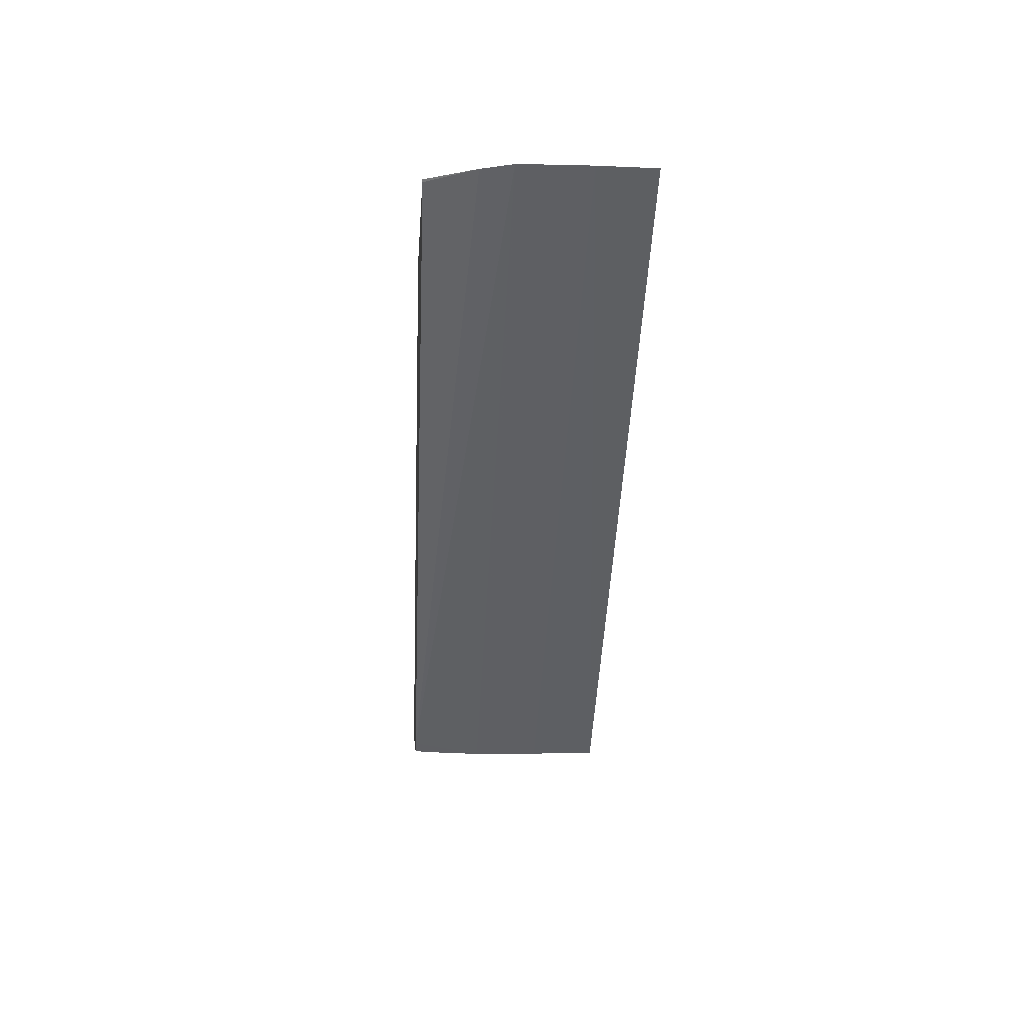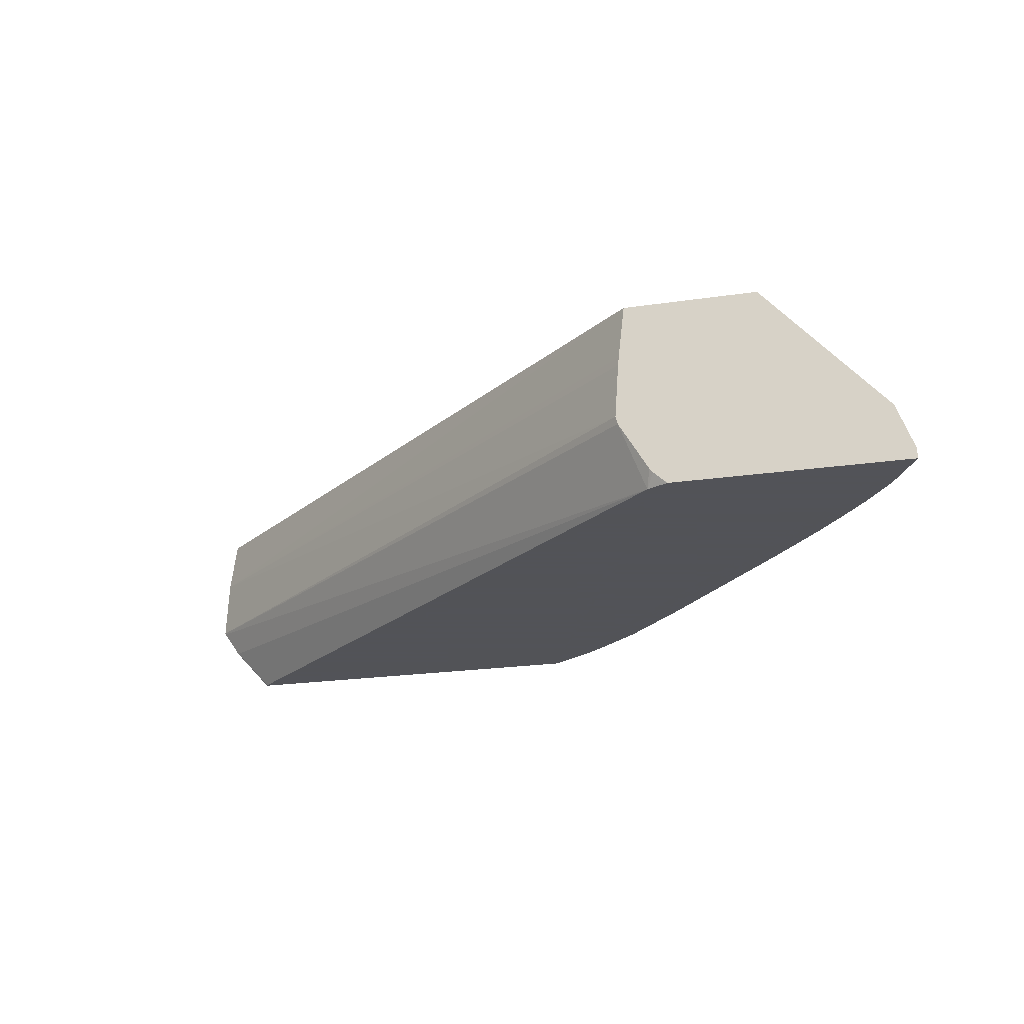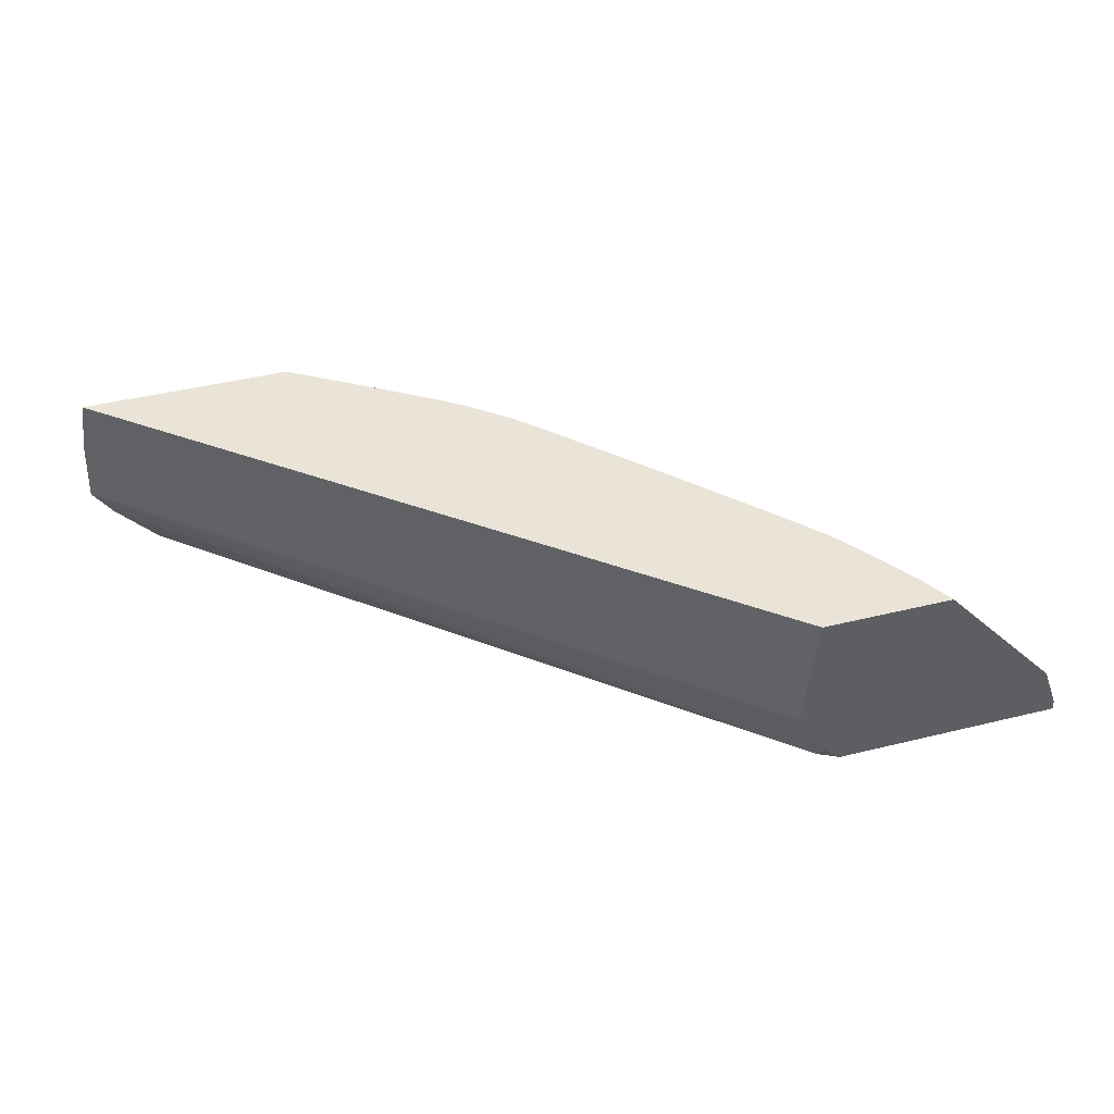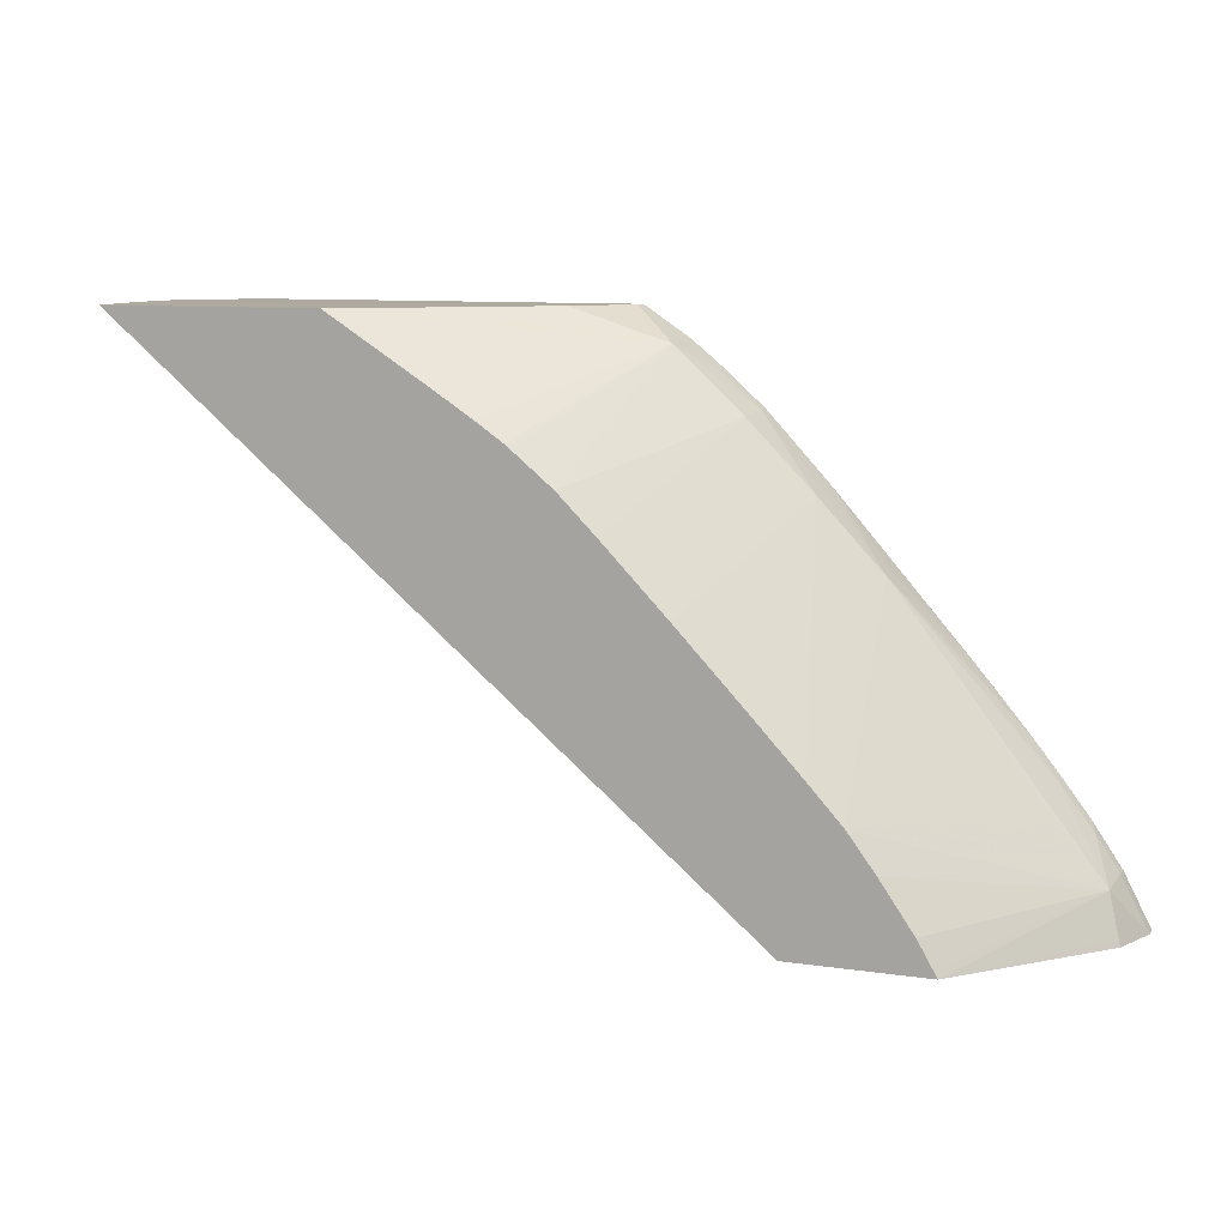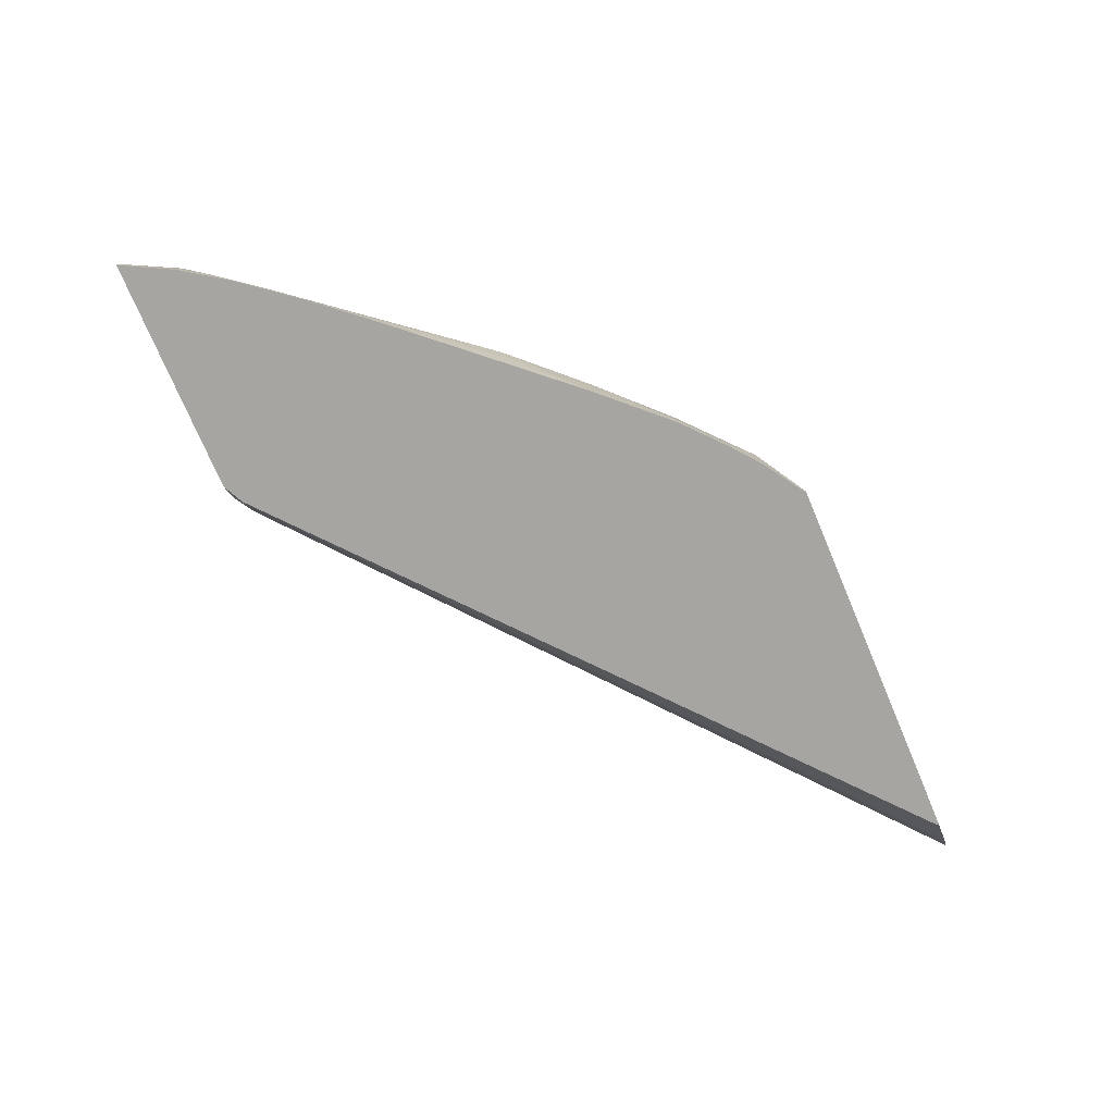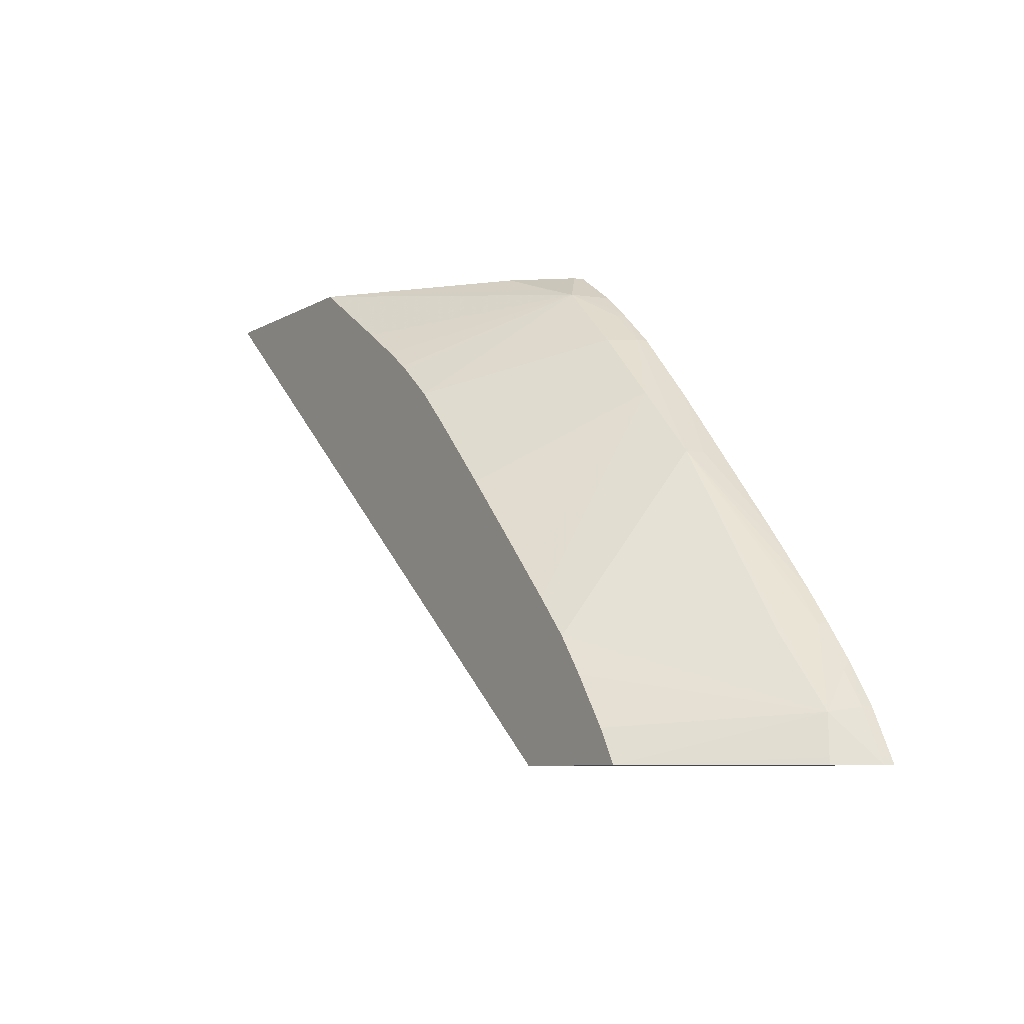
<metadata>
{"format":"obj","ext":"obj","renderer":"f3d","projection":"perspective","resolution":1024,"background":"white","views":[{"elev":-2.7,"azim":-93.2,"up":"+Y"},{"elev":-22.5,"azim":14.2,"up":"+Z"},{"elev":43.1,"azim":-16.3,"up":"+Z"},{"elev":9.5,"azim":21.1,"up":"+Y"},{"elev":-73.8,"azim":112.9,"up":"+Z"},{"elev":-7.6,"azim":57.5,"up":"+Y"}]}
</metadata>
<code>
v 0.0396 0.05135 -0.01855
v 0.02809 0.05135 -0.01855
v 0.03956 0.05135 -0.01815
v 0.04112 0.05024 -0.01698
v 0.04119 0.05029 -0.01855
v 0.02609 0.05135 -0.01855
v 0.02608 0.05135 -0.0183
v 0.03798 0.05135 -0.01629
v 0.0435 0.04807 -0.01689
v 0.04361 0.0482 -0.01815
v 0.04231 0.04934 -0.01815
v 0.04214 0.04952 -0.01855
v 0.03994 0.05064 -0.01668
v 0.03191 0.05135 -0.01167
v 0.03538 0.04916 -0.01167
v 0.03688 0.04818 -0.01167
v 0.03784 0.04752 -0.01167
v 0.03802 0.04737 -0.01167
v 0.03941 0.04623 -0.01167
v 0.0246 0.05135 -0.01692
v 0.02584 0.05135 -0.01816
v 0.02601 0.05135 -0.01827
v 0.02613 0.05127 -0.01855
v 0.04576 0.04578 -0.01688
v 0.04074 0.04491 -0.01167
v 0.04494 0.04679 -0.01855
v 0.04362 0.04821 -0.01855
v 0.04234 0.04935 -0.01855
v 0.04797 0.04343 -0.01695
v 0.02423 0.05135 -0.01167
v 0.02391 0.05135 -0.01592
v 0.0469 0.03324 -0.01855
v 0.043 0.04258 -0.01167
v 0.04519 0.04026 -0.01167
v 0.04611 0.03929 -0.01167
v 0.04709 0.03825 -0.01167
v 0.04826 0.03696 -0.01167
v 0.04582 0.04585 -0.01855
v 0.05284 0.03698 -0.01673
v 0.0549 0.03447 -0.01687
v 0.05309 0.03729 -0.01815
v 0.05218 0.03843 -0.01815
v 0.05221 0.03847 -0.01855
v 0.05109 0.03981 -0.01855
v 0.05028 0.04076 -0.01855
v 0.04797 0.04343 -0.01771
v 0.02398 0.05135 -0.01359
v 0.04632 0.03287 -0.01167
v 0.02388 0.05135 -0.01587
v 0.046 0.03287 -0.01616
v 0.04765 0.03288 -0.01855
v 0.04718 0.03287 -0.01811
v 0.04705 0.03287 -0.01795
v 0.0492 0.0357 -0.01167
v 0.05037 0.03401 -0.01167
v 0.05092 0.03306 -0.01167
v 0.05103 0.03287 -0.01167
v 0.05525 0.0331 -0.01656
v 0.05533 0.03287 -0.01653
v 0.05593 0.03287 -0.01815
v 0.05581 0.0331 -0.01815
v 0.05501 0.03465 -0.01815
v 0.05423 0.03579 -0.01815
v 0.05309 0.03737 -0.01855
v 0.04593 0.03287 -0.01587
v 0.04607 0.03287 -0.0139
v 0.0461 0.03287 -0.01359
v 0.04766 0.03287 -0.01855
v 0.05594 0.03287 -0.01855
v 0.05583 0.0331 -0.01855
v 0.05502 0.03466 -0.01855
v 0.05404 0.03611 -0.01855
f 1 2 7
f 1 7 22
f 1 22 21
f 1 21 20
f 1 20 31
f 1 31 49
f 1 49 47
f 1 47 30
f 1 30 14
f 1 14 8
f 1 8 3
f 1 3 4
f 1 4 5
f 1 5 12
f 1 12 28
f 1 28 27
f 1 27 26
f 1 26 38
f 1 38 45
f 1 45 44
f 1 44 43
f 1 43 64
f 1 64 72
f 1 72 71
f 1 71 70
f 1 70 69
f 1 69 68
f 1 68 51
f 1 51 32
f 1 32 23
f 1 23 6
f 1 6 2
f 2 6 7
f 3 8 4
f 4 9 10
f 4 10 11
f 4 11 12
f 4 12 5
f 4 8 13
f 4 13 14
f 4 14 15
f 4 15 16
f 4 16 17
f 4 17 18
f 4 18 19
f 4 19 9
f 6 20 21
f 6 21 22
f 6 22 7
f 6 23 20
f 8 14 13
f 9 24 10
f 9 19 25
f 9 25 24
f 10 26 27
f 10 27 28
f 10 28 11
f 10 24 29
f 10 29 26
f 11 28 12
f 14 30 48
f 14 48 57
f 14 57 56
f 14 56 55
f 14 55 54
f 14 54 37
f 14 37 36
f 14 36 35
f 14 35 34
f 14 34 33
f 14 33 25
f 14 25 19
f 14 19 18
f 14 18 17
f 14 17 16
f 14 16 15
f 20 23 32
f 20 32 31
f 24 33 34
f 24 34 35
f 24 35 36
f 24 36 37
f 24 37 29
f 24 25 33
f 26 29 38
f 29 37 39
f 29 39 40
f 29 40 41
f 29 41 42
f 29 42 43
f 29 43 44
f 29 44 45
f 29 45 46
f 29 46 38
f 30 47 48
f 31 32 50
f 31 50 49
f 32 51 52
f 32 52 53
f 32 53 50
f 37 54 40
f 37 40 39
f 38 46 45
f 40 54 55
f 40 55 56
f 40 56 57
f 40 57 58
f 40 58 59
f 40 59 60
f 40 60 61
f 40 61 62
f 40 62 63
f 40 63 41
f 41 64 43
f 41 43 42
f 41 63 64
f 47 49 65
f 47 65 66
f 47 66 67
f 47 67 48
f 48 67 66
f 48 66 65
f 48 65 50
f 48 50 53
f 48 53 52
f 48 52 68
f 48 68 69
f 48 69 60
f 48 60 59
f 48 59 57
f 49 50 65
f 51 68 52
f 57 59 58
f 60 69 70
f 60 70 61
f 61 70 71
f 61 71 62
f 62 71 72
f 62 72 63
f 63 72 64

</code>
